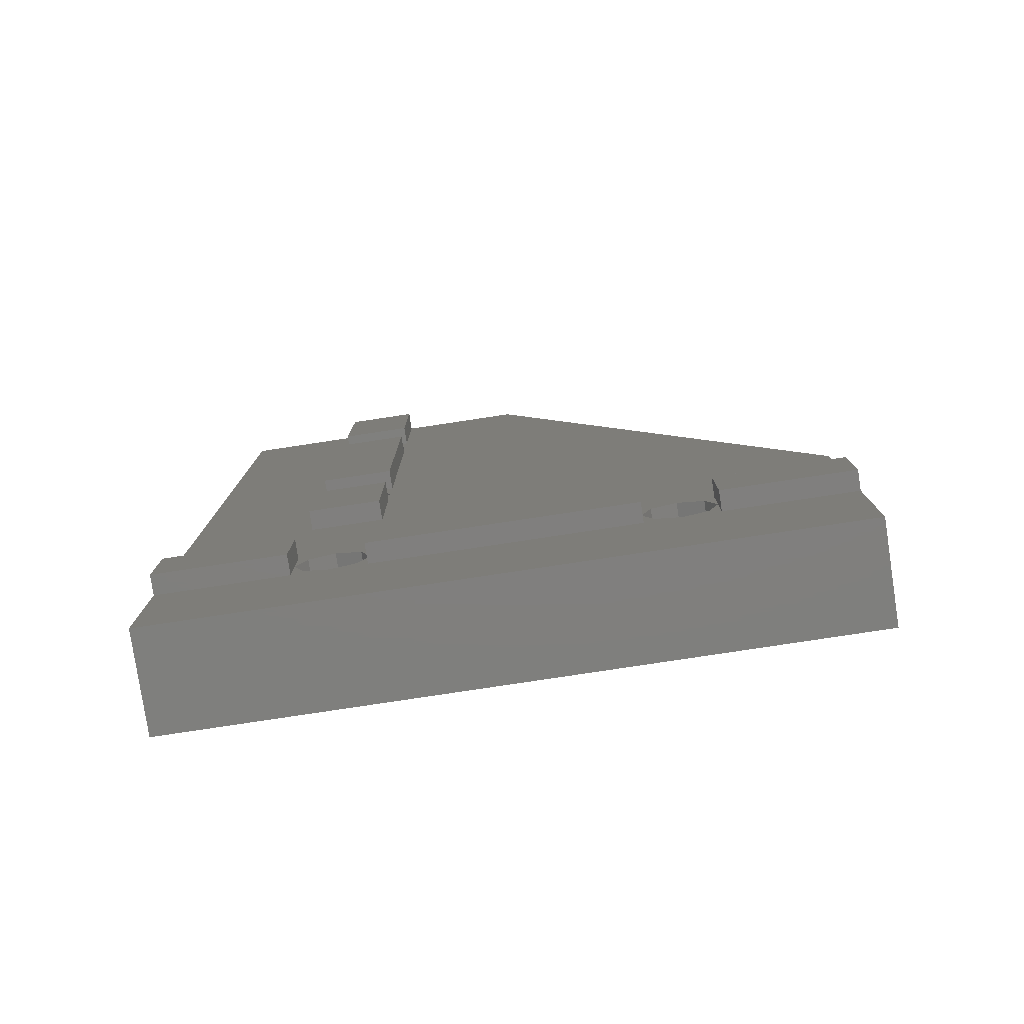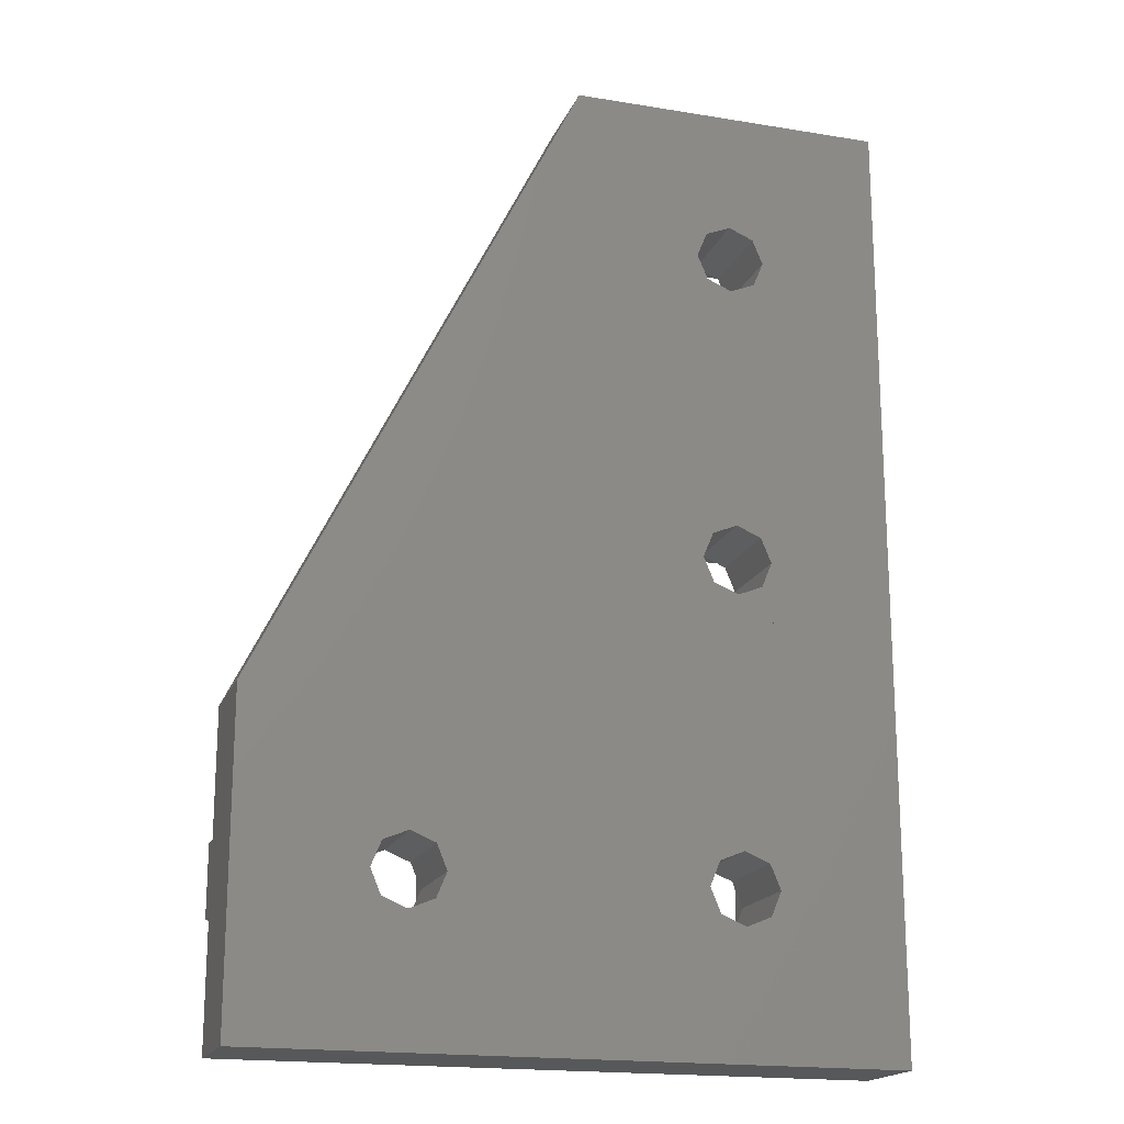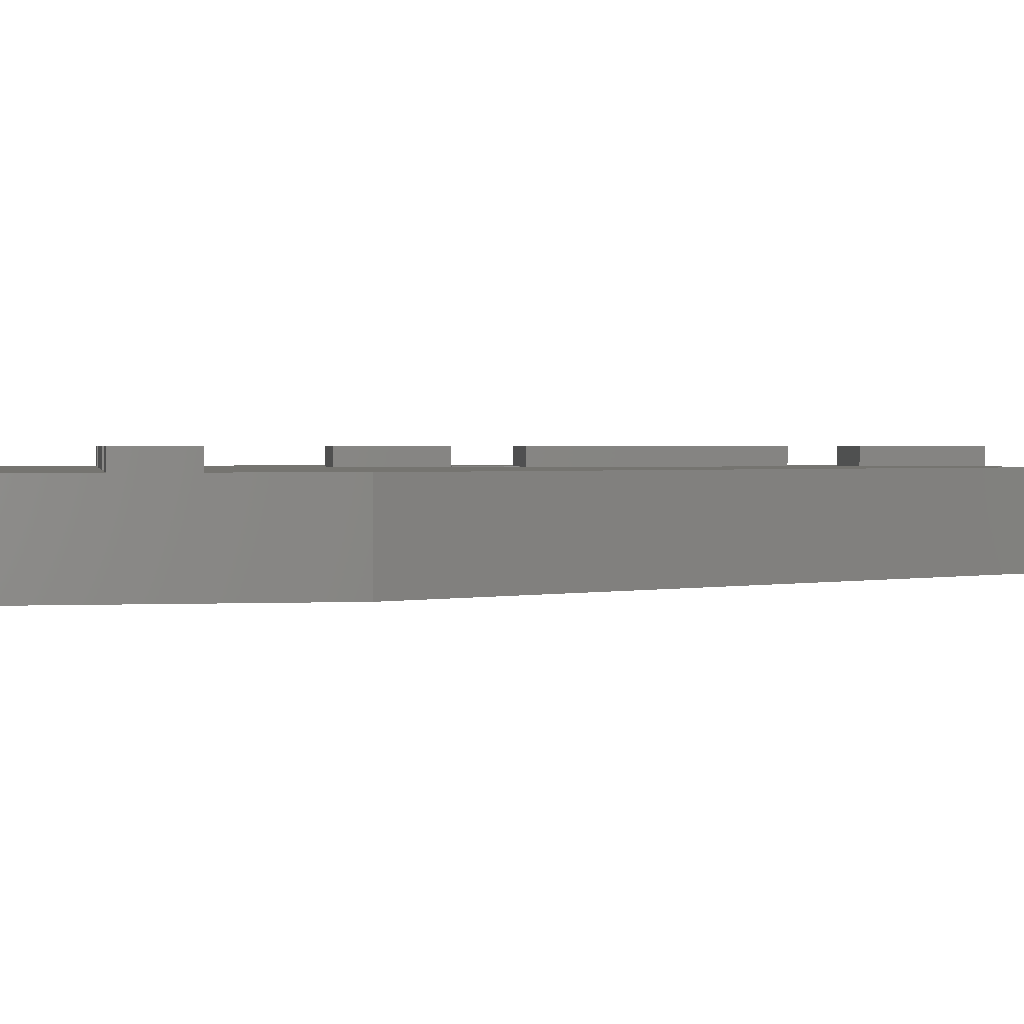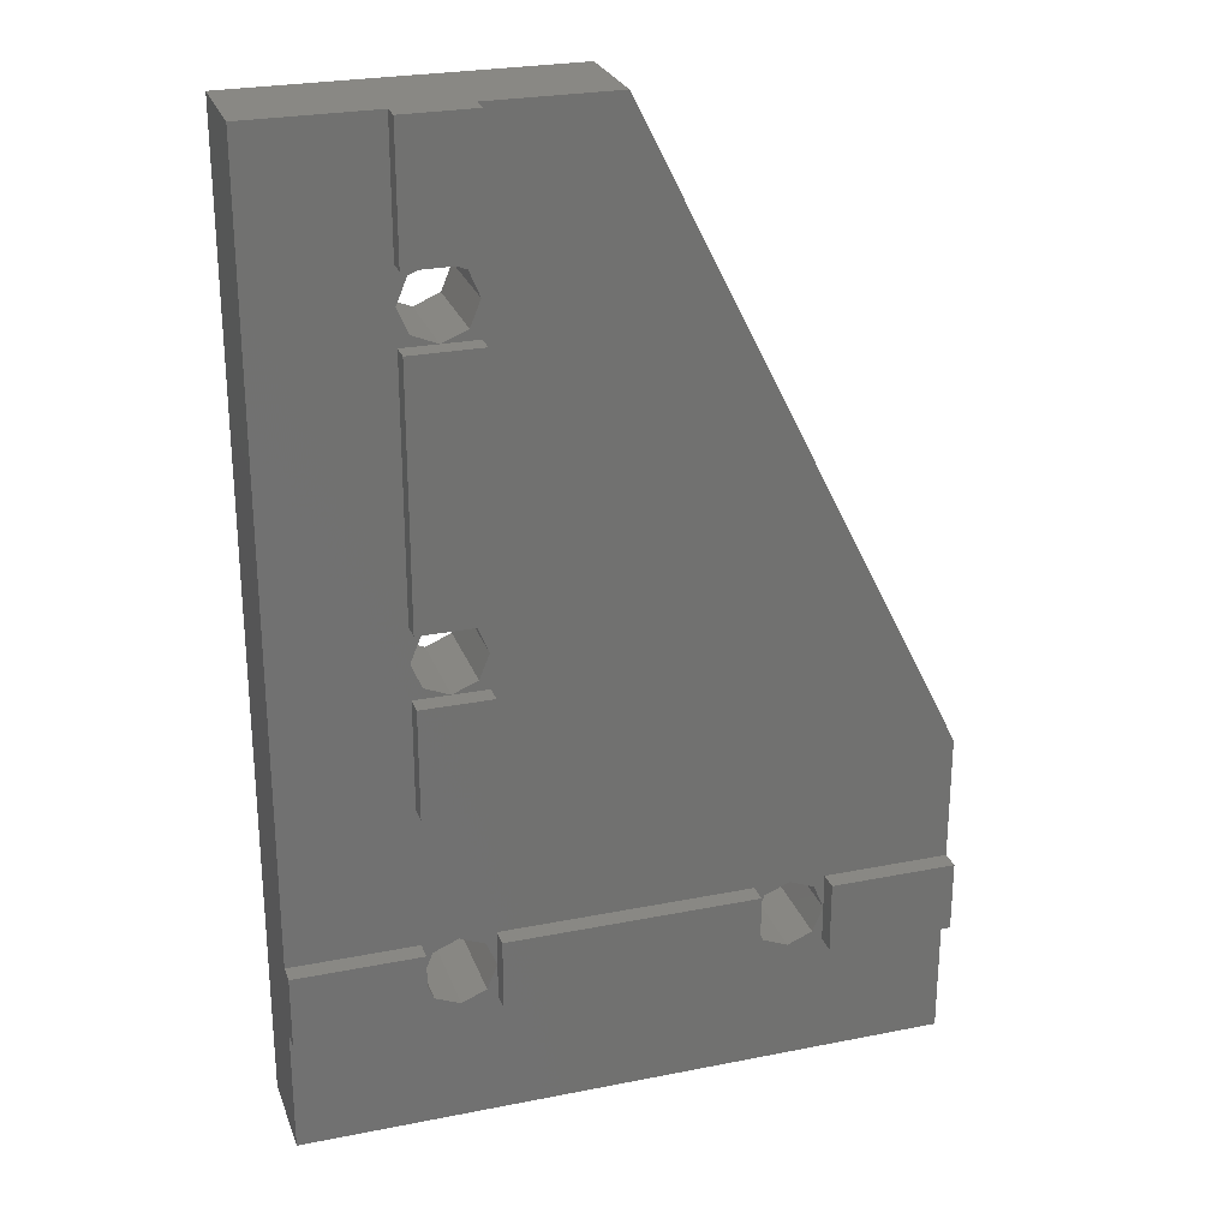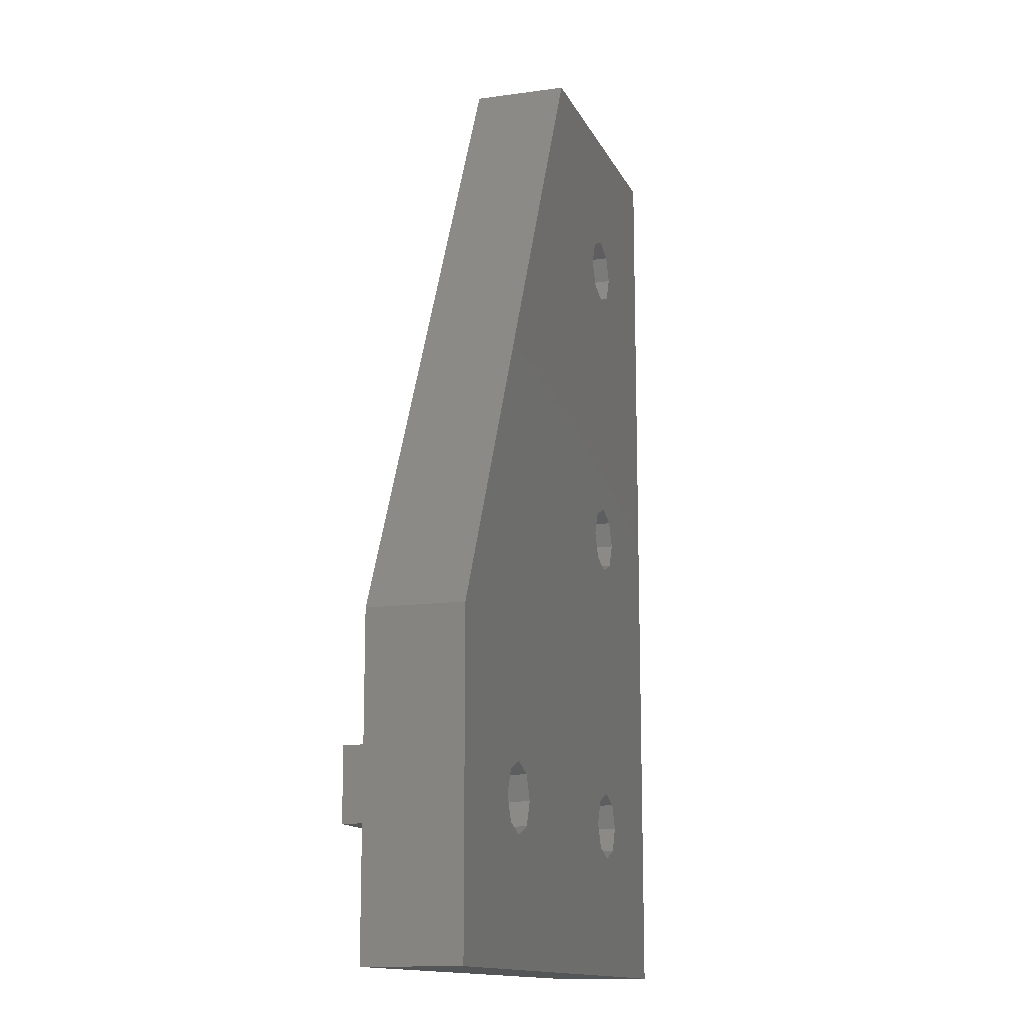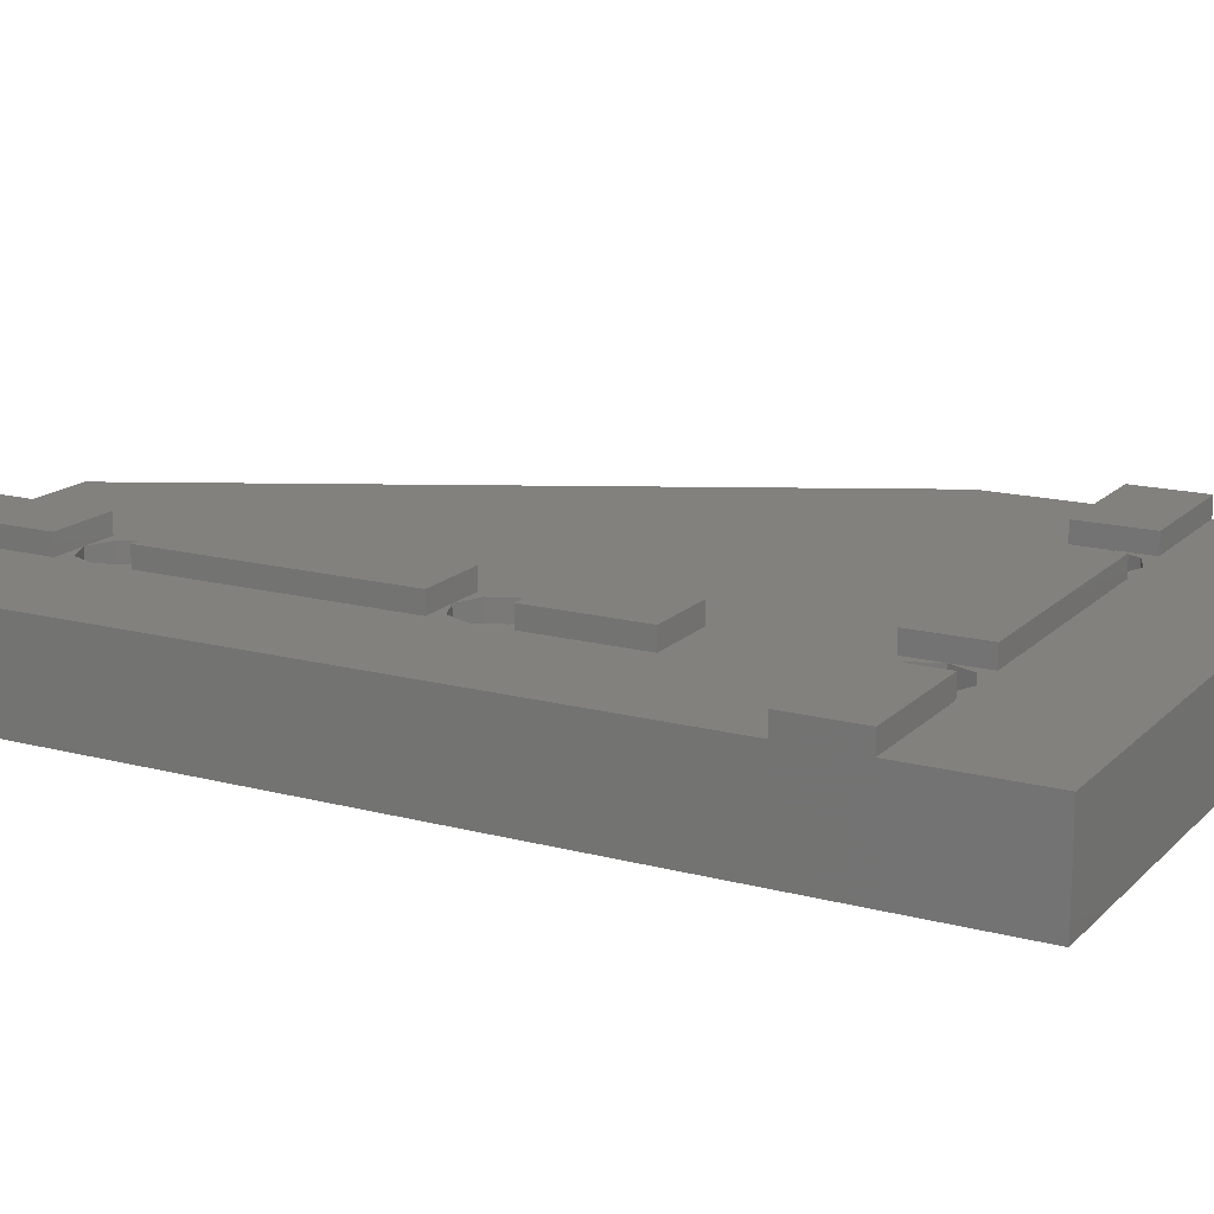
<metadata>
{"format":"stl","ext":"stl","renderer":"f3d","projection":"perspective","resolution":1024,"background":"white","views":[{"elev":-79.4,"azim":8.6,"up":"+Y"},{"elev":-18.4,"azim":162.4,"up":"+Y"},{"elev":1.5,"azim":80.1,"up":"+Z"},{"elev":26.1,"azim":-17.5,"up":"+Y"},{"elev":-13.5,"azim":107.6,"up":"+Y"},{"elev":16.2,"azim":-61.4,"up":"+Z"}]}
</metadata>
<code>
# stl→obj: 122 verts, 256 faces
v 10 27.8 2.256e-14
v 11.56 28.44 6
v 11.56 28.44 0
v 10 27.8 6
v 40 -1.058e-10 6
v 2.064e-11 7.8 6
v 5.64e-15 -4.996e-17 6
v 7.8 7.8 6
v 10 7.8 6
v 8.444 8.444 6
v 7.8 10 6
v 12.2 7.8 6
v 11.56 8.444 6
v 27.8 7.8 6
v 28.44 8.444 6
v 27.8 10 6
v 30 7.8 6
v 31.56 8.444 6
v 32.2 7.8 6
v 40 7.8 6
v 32.2 10 6
v 12.2 10 6
v 11.56 11.56 6
v 12.2 10 0
v 11.56 11.56 0
v 12.2 52.2 7.2
v 7.8 60 7.2
v 7.8 52.2 7.2
v 12.2 60 7.2
v 7.8 30 -2.256e-14
v 8.444 28.44 6
v 8.444 28.44 -2.256e-14
v 7.8 30 6
v 7.8 10 0
v 8.444 8.444 0
v 7.8 7.8 7.2
v 3.228e-11 12.2 7.2
v 2.064e-11 7.8 7.2
v 7.8 12.2 7.2
v 8.444 11.56 -2.256e-14
v 8.444 11.56 6
v 1.587e-10 60 -2.256e-14
v -3.948e-14 -4.996e-17 0
v 3.228e-11 12.2 6
v 1.587e-10 60 6
v 8.444 51.56 -2.256e-14
v 7.8 50 6
v 7.8 50 0
v 8.444 51.56 6
v 8.444 48.44 6
v 8.444 48.44 -2.256e-14
v 12.2 50 6
v 11.56 48.44 -2.256e-14
v 11.56 48.44 6
v 12.2 50 0
v 12.2 60 6
v 12.2 52.2 6
v 12.2 12.2 7.2
v 12.2 7.8 7.2
v 12.2 12.2 6
v 40 7.8 7.2
v 32.2 7.8 7.2
v 32.2 12.2 7.2
v 40 12.2 6
v 32.2 12.2 6
v 40 12.2 7.2
v 7.8 47.8 6
v 12.2 47.8 6
v 10 47.8 6
v 7.8 47.8 7.2
v 12.2 47.8 7.2
v 10 47.8 0
v 7.8 32.2 6
v 7.8 32.2 7.2
v 11.56 31.56 6
v 12.2 30 -2.256e-14
v 12.2 30 6
v 11.56 31.56 -2.256e-14
v 7.8 52.2 6
v 10 52.2 6
v 11.56 8.444 0
v 31.56 11.56 6
v 30 12.2 0
v 31.56 11.56 0
v 30 12.2 6
v 40 -1.058e-10 0
v 40 20 0
v 40 20 6
v 10 52.2 0
v 7.8 27.8 7.2
v 7.8 27.8 6
v 12.2 27.8 6
v 12.2 27.8 7.2
v 27.8 7.8 7.2
v 27.8 12.2 7.2
v 20 60 6
v 20 60 -2.256e-14
v 12.2 32.2 6
v 10 32.2 6
v 12.2 32.2 7.2
v 8.444 31.56 6
v 28.44 11.56 6
v 27.8 12.2 6
v 7.8 12.2 6
v 7.8 21 6
v 12.2 21 6
v 10 12.2 6
v 11.56 51.56 6
v 7.8 60 6
v 7.8 21 7.2
v 12.2 21 7.2
v 10 7.8 -2.256e-14
v 32.2 10 -2.256e-14
v 31.56 8.444 -2.256e-14
v 28.44 11.56 0
v 27.8 10 0
v 10 32.2 2.256e-14
v 11.56 51.56 0
v 30 7.8 -2.256e-14
v 10 12.2 0
v 28.44 8.444 0
v 8.444 31.56 -2.256e-14
f 1 2 3
f 2 1 4
f 5 6 7
f 6 5 8
f 8 5 9
f 8 9 10
f 8 10 11
f 9 5 12
f 9 12 13
f 12 5 14
f 14 5 15
f 14 15 16
f 15 5 17
f 17 5 18
f 18 5 19
f 19 5 20
f 21 18 19
f 22 13 12
f 23 24 22
f 24 23 25
f 26 27 28
f 27 26 29
f 30 31 32
f 31 30 33
f 34 10 35
f 10 34 11
f 36 37 38
f 37 36 39
f 40 11 34
f 11 40 41
f 37 6 38
f 7 42 43
f 42 7 6
f 42 6 44
f 44 6 37
f 42 44 45
f 46 47 48
f 47 46 49
f 48 50 51
f 50 48 47
f 52 53 54
f 53 52 55
f 56 26 57
f 26 56 29
f 58 12 59
f 12 58 22
f 22 58 60
f 61 19 20
f 19 61 62
f 63 64 65
f 64 63 66
f 67 68 69
f 68 67 70
f 68 70 71
f 50 72 51
f 72 50 69
f 70 73 74
f 73 70 67
f 75 76 77
f 76 75 78
f 57 79 80
f 79 57 26
f 79 26 28
f 63 19 62
f 19 63 21
f 21 63 65
f 13 24 81
f 24 13 22
f 82 83 84
f 83 82 85
f 5 43 86
f 43 5 7
f 77 3 2
f 3 77 76
f 87 5 86
f 5 87 20
f 20 87 61
f 61 87 64
f 64 87 88
f 66 61 64
f 89 49 46
f 49 89 80
f 90 4 91
f 4 90 92
f 92 90 93
f 61 63 62
f 63 61 66
f 94 58 59
f 58 94 95
f 87 96 88
f 96 87 97
f 98 73 99
f 73 98 100
f 73 100 74
f 101 73 33
f 73 101 99
f 67 50 47
f 50 67 69
f 49 79 47
f 79 49 80
f 102 103 16
f 41 104 11
f 104 41 105
f 105 41 106
f 106 41 107
f 106 107 23
f 106 23 22
f 106 22 60
f 106 60 103
f 106 103 92
f 92 103 77
f 77 103 98
f 98 103 68
f 68 103 52
f 52 103 57
f 57 103 56
f 56 103 96
f 96 103 88
f 88 103 102
f 88 102 85
f 88 85 82
f 88 82 65
f 65 82 21
f 88 65 64
f 108 57 80
f 57 108 52
f 68 54 69
f 54 68 52
f 75 98 99
f 98 75 77
f 92 2 4
f 2 92 77
f 104 45 44
f 45 104 105
f 45 105 33
f 45 33 109
f 33 105 91
f 109 33 73
f 109 73 67
f 109 67 47
f 109 47 79
f 91 31 33
f 31 91 4
f 31 1 32
f 1 31 4
f 106 110 105
f 110 106 111
f 35 9 112
f 9 35 10
f 9 81 112
f 81 9 13
f 18 113 114
f 113 18 21
f 21 84 113
f 84 21 82
f 72 54 53
f 54 72 69
f 11 36 8
f 36 11 39
f 39 11 104
f 60 95 103
f 95 60 58
f 98 71 100
f 71 98 68
f 44 39 104
f 39 44 37
f 27 79 28
f 79 27 109
f 111 90 110
f 90 111 93
f 85 115 83
f 115 85 102
f 116 102 16
f 102 116 115
f 75 117 78
f 117 75 99
f 108 55 52
f 55 108 118
f 92 111 106
f 111 92 93
f 36 6 8
f 6 36 38
f 16 94 14
f 94 16 95
f 95 16 103
f 17 114 119
f 114 17 18
f 108 89 118
f 89 108 80
f 23 120 25
f 120 23 107
f 110 91 105
f 91 110 90
f 100 70 74
f 70 100 71
f 120 41 40
f 41 120 107
f 121 17 119
f 17 121 15
f 30 40 34
f 40 30 32
f 40 32 120
f 120 32 1
f 120 1 25
f 25 1 3
f 25 3 24
f 24 3 76
f 48 122 30
f 122 48 51
f 122 51 117
f 117 51 72
f 117 72 78
f 78 72 53
f 78 53 76
f 76 53 55
f 42 48 34
f 48 42 46
f 46 42 97
f 34 48 30
f 46 97 89
f 89 97 118
f 118 97 55
f 97 115 116
f 115 97 87
f 115 87 83
f 83 87 84
f 84 87 113
f 113 87 86
f 43 112 86
f 112 43 35
f 35 43 34
f 34 43 42
f 86 112 81
f 86 81 24
f 86 24 121
f 121 24 76
f 121 76 116
f 116 76 55
f 116 55 97
f 86 121 119
f 86 119 114
f 86 114 113
f 117 101 122
f 101 117 99
f 122 33 30
f 33 122 101
f 27 56 109
f 56 27 29
f 45 97 42
f 97 45 56
f 97 56 96
f 56 45 109
f 94 12 14
f 12 94 59
f 116 15 121
f 15 116 16

</code>
